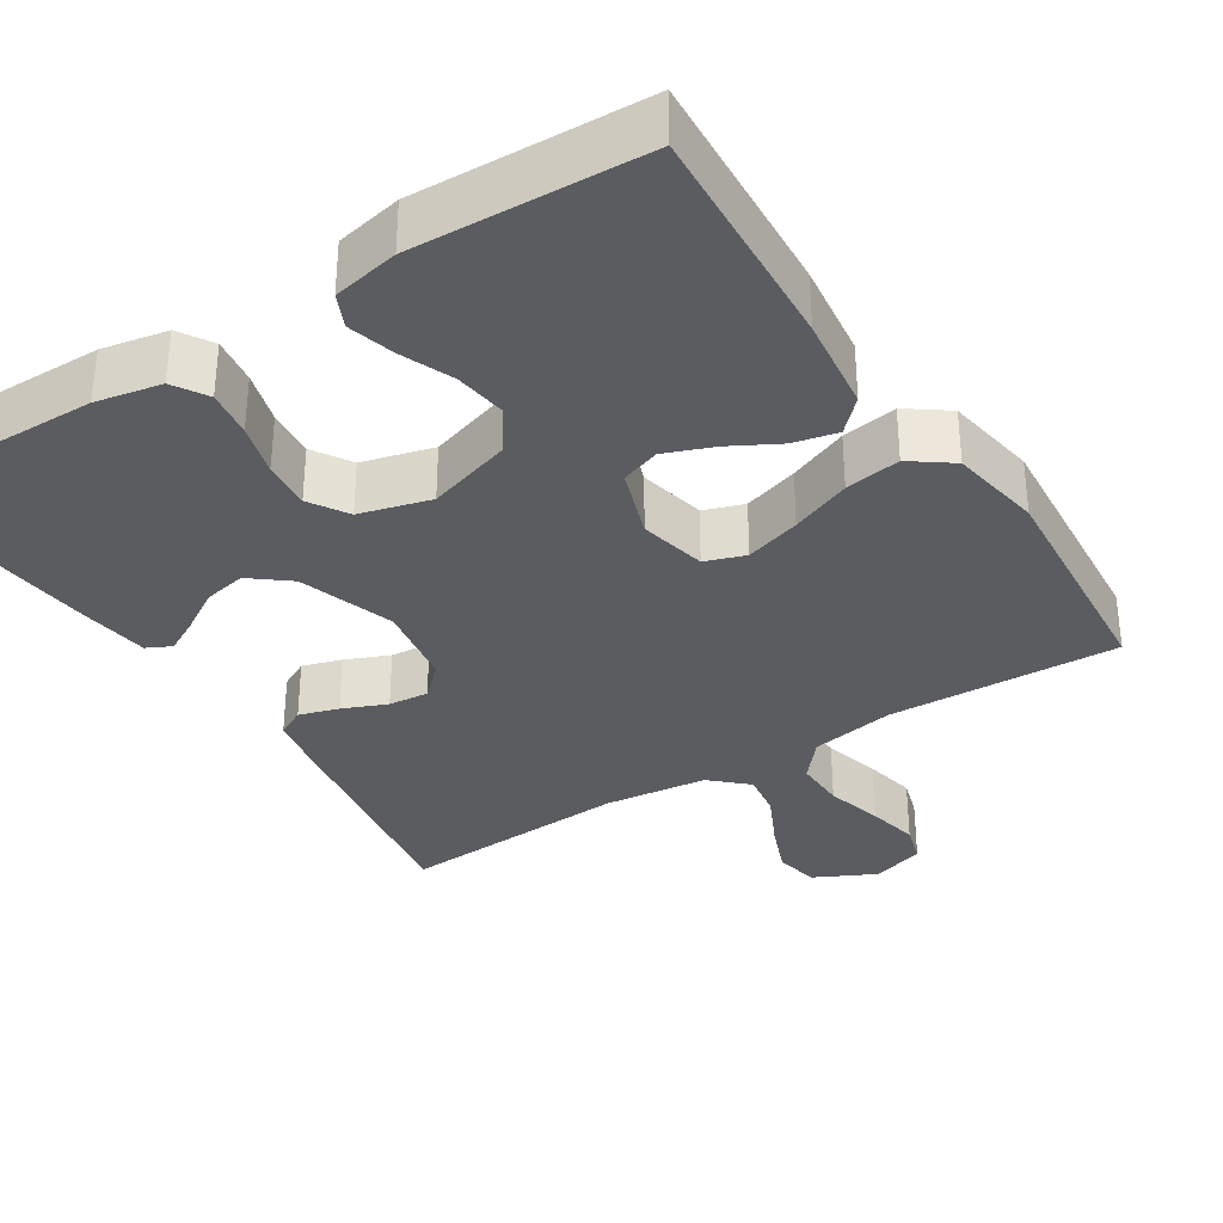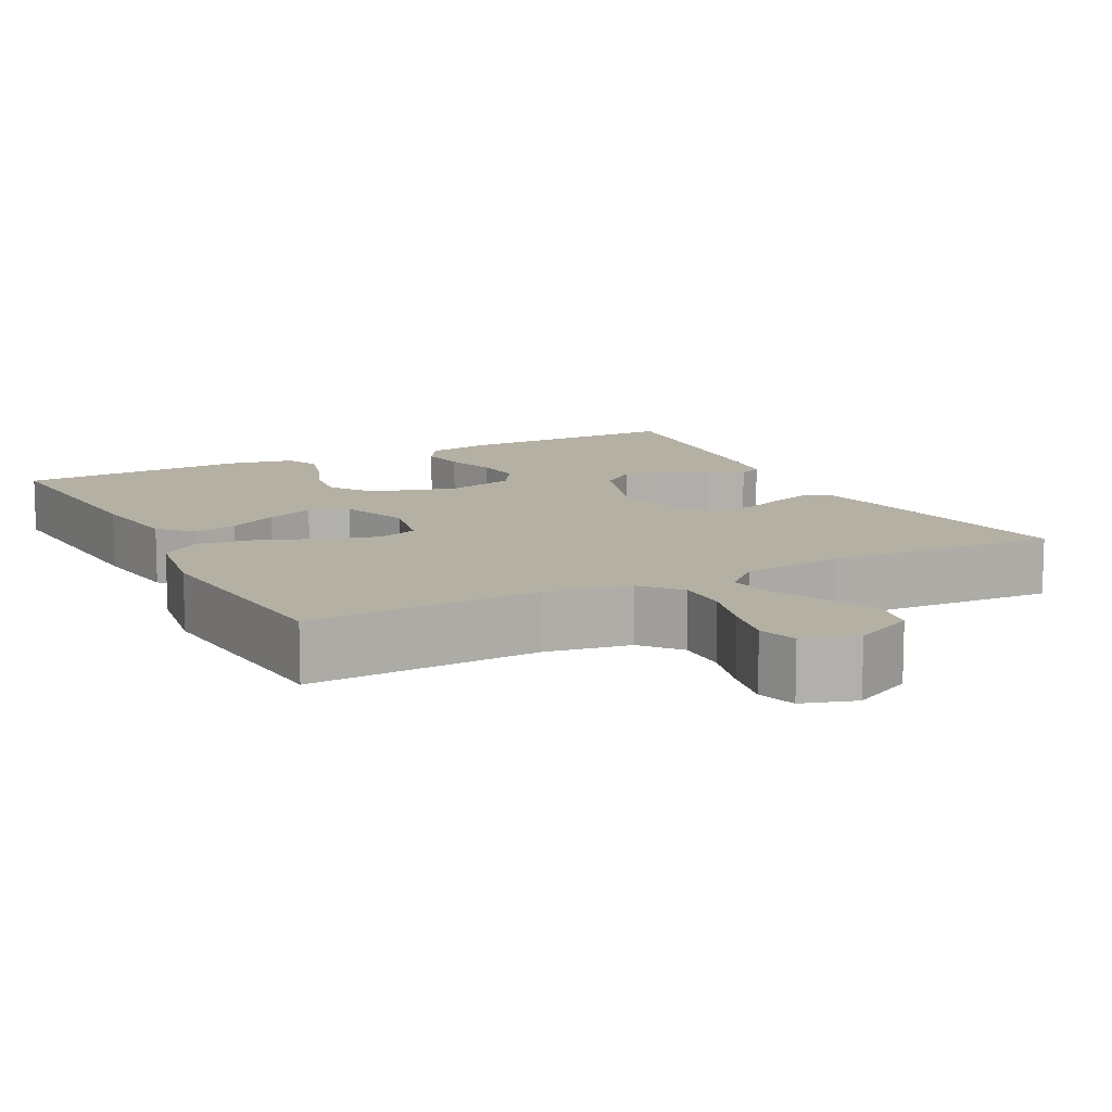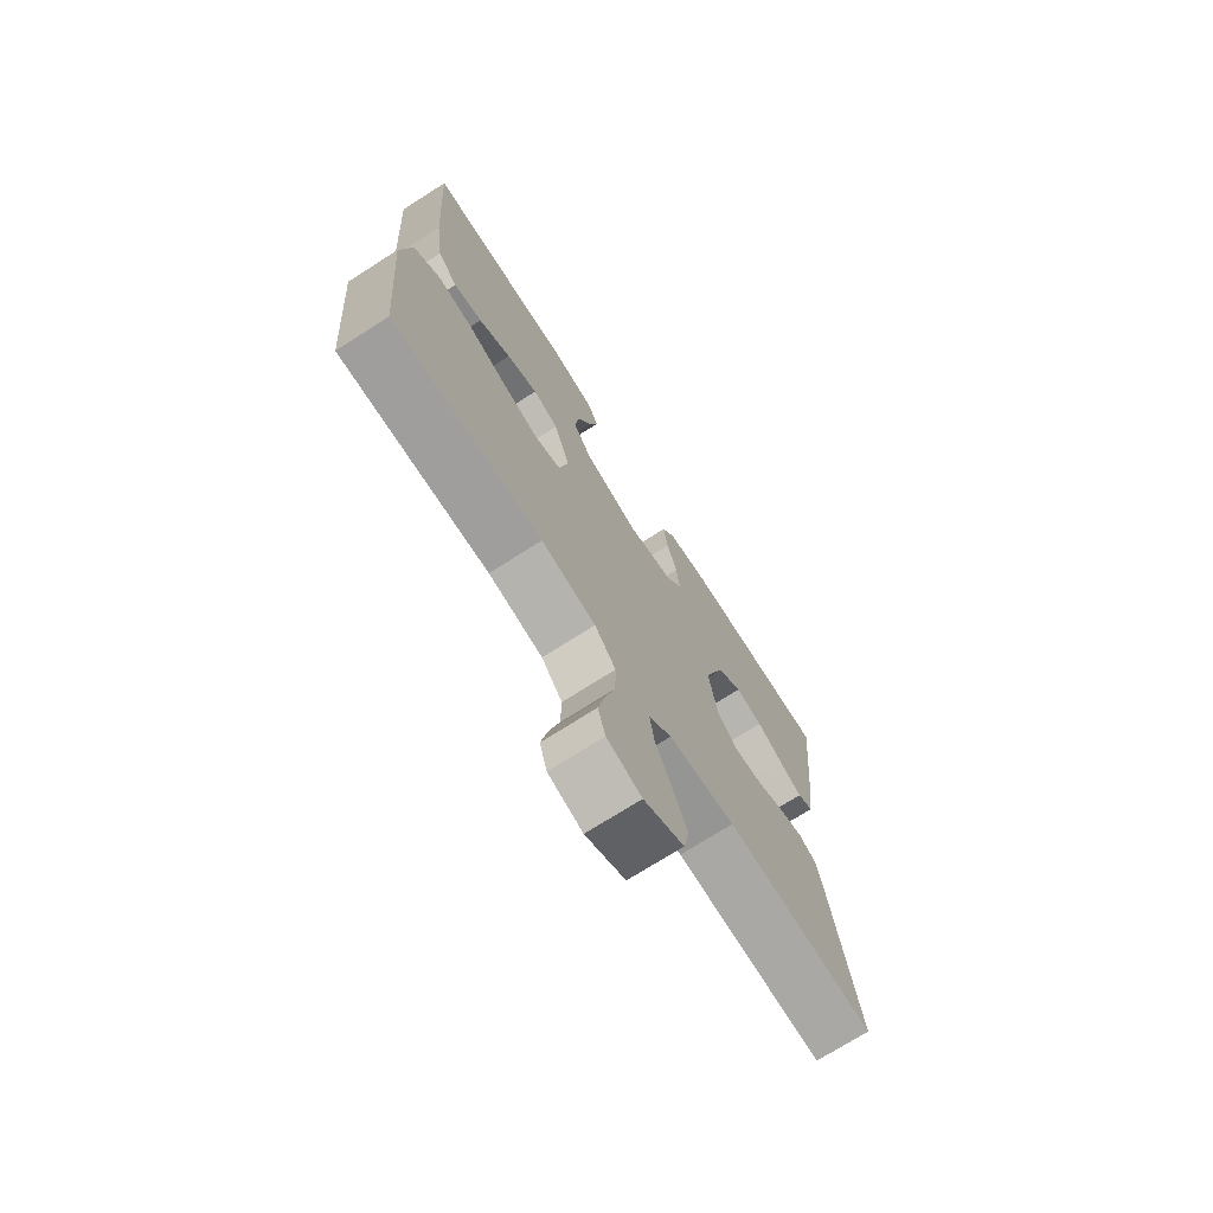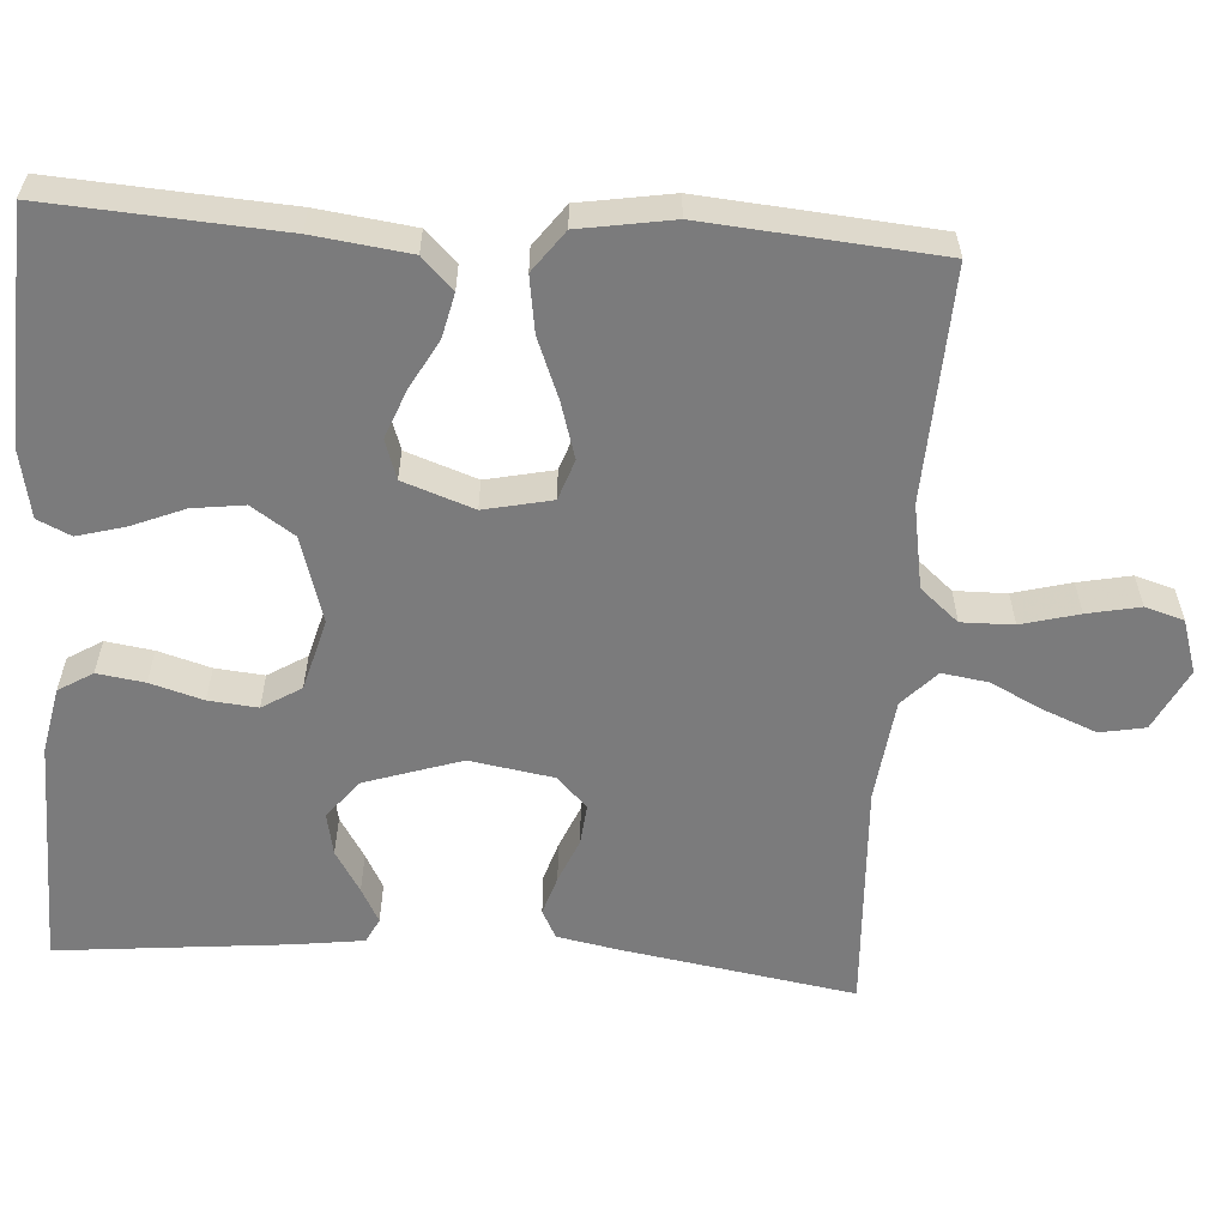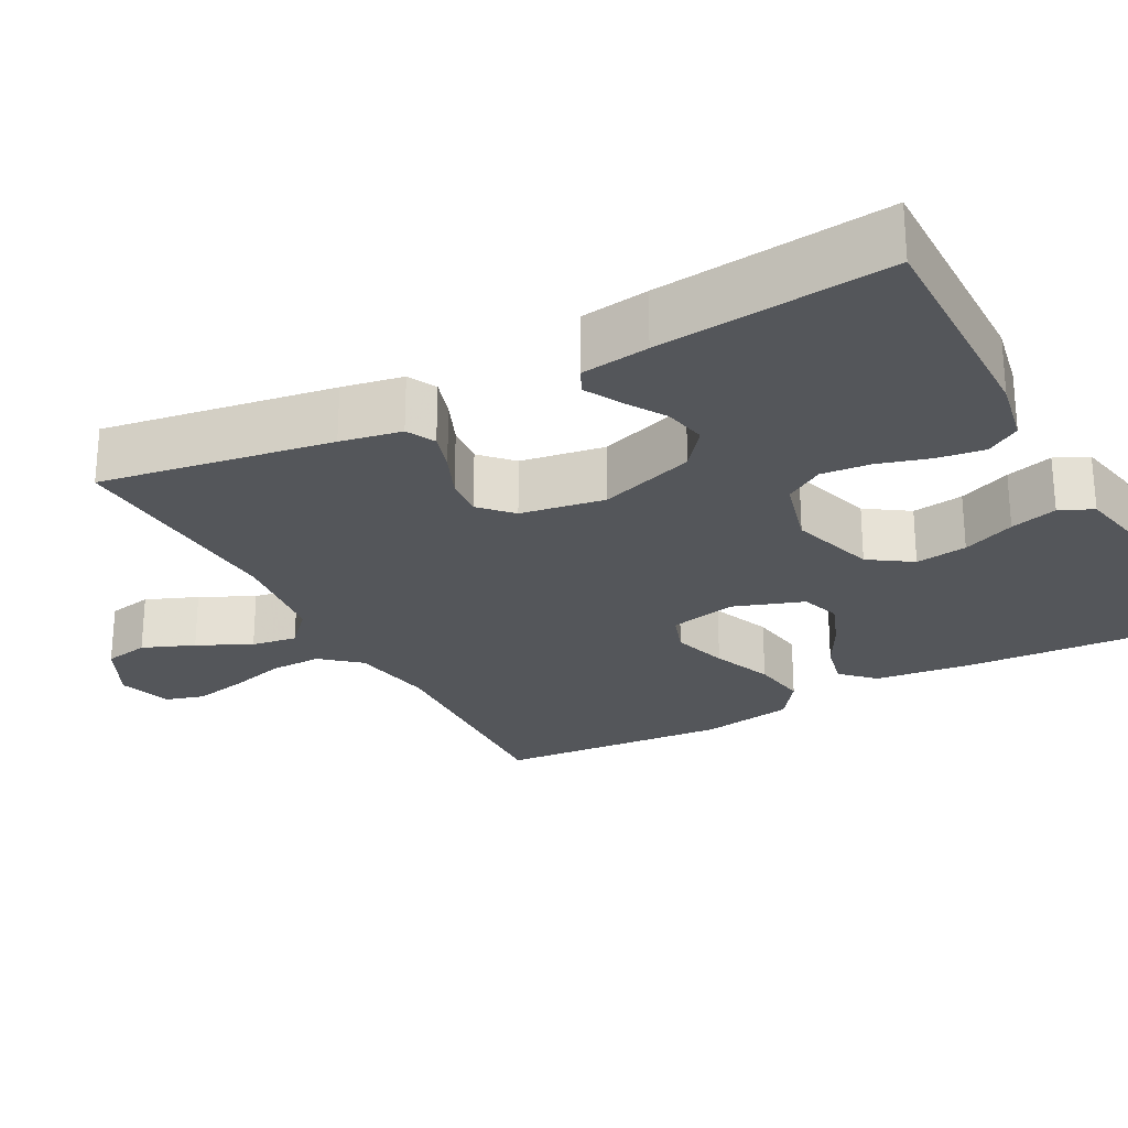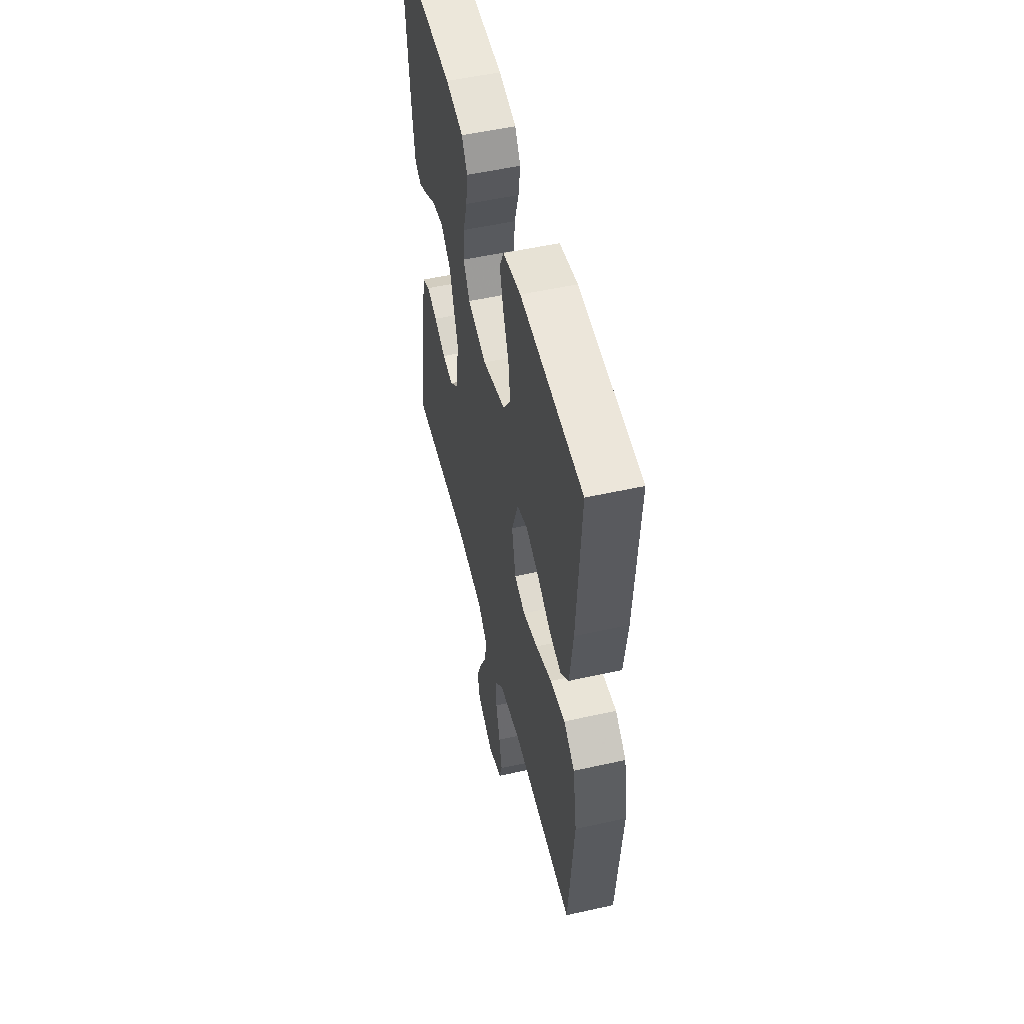
<metadata>
{"format":"obj","ext":"obj","renderer":"f3d","projection":"perspective","resolution":1024,"background":"white","views":[{"elev":-33.7,"azim":32.7,"up":"+Y"},{"elev":11.5,"azim":152.5,"up":"+Y"},{"elev":-72.8,"azim":122.5,"up":"+Z"},{"elev":-58.5,"azim":86.1,"up":"+Y"},{"elev":-25.6,"azim":-61.7,"up":"+Y"},{"elev":52.8,"azim":76.5,"up":"+Z"}]}
</metadata>
<code>
v 0.5 0.07 0.5
v 0.481 0.07 0.2
v 0.465 0.07 0.076
v 0.425 0.07 0.036
v 0.368 0.07 0.049
v 0.304 0.07 0.084
v 0.242 0.07 0.108
v 0.191 0.07 0.091
v 0.159 0.07 0
v 0.178 0.07 -0.087
v 0.23 0.07 -0.105
v 0.302 0.07 -0.083
v 0.38 0.07 -0.052
v 0.452 0.07 -0.041
v 0.505 0.07 -0.08
v 0.525 0.07 -0.2
v 0.5 0.07 -0.5
v 0.2 0.07 -0.487
v 0.091 0.07 -0.506
v 0.049 0.07 -0.555
v 0.05 0.07 -0.622
v 0.07 0.07 -0.696
v 0.084 0.07 -0.764
v 0.069 0.07 -0.814
v 0 0.07 -0.836
v -0.08 0.07 -0.796
v -0.091 0.07 -0.738
v -0.064 0.07 -0.671
v -0.03 0.07 -0.602
v -0.021 0.07 -0.543
v -0.067 0.07 -0.5
v -0.2 0.07 -0.484
v -0.5 0.07 -0.5
v -0.451 0.07 -0.2
v -0.436 0.07 -0.121
v -0.399 0.07 -0.102
v -0.348 0.07 -0.118
v -0.291 0.07 -0.142
v -0.239 0.07 -0.147
v -0.199 0.07 -0.109
v -0.181 0.07 0
v -0.222 0.07 0.124
v -0.272 0.07 0.164
v -0.327 0.07 0.153
v -0.381 0.07 0.12
v -0.426 0.07 0.096
v -0.458 0.07 0.112
v -0.47 0.07 0.2
v -0.5 0.07 0.5
v -0.2 0.07 0.496
v -0.115 0.07 0.479
v -0.088 0.07 0.435
v -0.097 0.07 0.374
v -0.117 0.07 0.306
v -0.123 0.07 0.243
v -0.092 0.07 0.193
v 0 0.07 0.168
v 0.111 0.07 0.202
v 0.148 0.07 0.257
v 0.139 0.07 0.324
v 0.111 0.07 0.392
v 0.094 0.07 0.453
v 0.114 0.07 0.496
v 0.2 0.07 0.513
v 0.5 0 0.5
v 0.481 0 0.2
v 0.465 0 0.076
v 0.425 0 0.036
v 0.368 0 0.049
v 0.304 0 0.084
v 0.242 0 0.108
v 0.191 0 0.091
v 0.159 0 0
v 0.178 0 -0.087
v 0.23 0 -0.105
v 0.302 0 -0.083
v 0.38 0 -0.052
v 0.452 0 -0.041
v 0.505 0 -0.08
v 0.525 0 -0.2
v 0.5 0 -0.5
v 0.2 0 -0.487
v 0.091 0 -0.506
v 0.049 0 -0.555
v 0.05 0 -0.622
v 0.07 0 -0.696
v 0.084 0 -0.764
v 0.069 0 -0.814
v 0 0 -0.836
v -0.08 0 -0.796
v -0.091 0 -0.738
v -0.064 0 -0.671
v -0.03 0 -0.602
v -0.021 0 -0.543
v -0.067 0 -0.5
v -0.2 0 -0.484
v -0.5 0 -0.5
v -0.451 0 -0.2
v -0.436 0 -0.121
v -0.399 0 -0.102
v -0.348 0 -0.118
v -0.291 0 -0.142
v -0.239 0 -0.147
v -0.199 0 -0.109
v -0.181 0 0
v -0.222 0 0.124
v -0.272 0 0.164
v -0.327 0 0.153
v -0.381 0 0.12
v -0.426 0 0.096
v -0.458 0 0.112
v -0.47 0 0.2
v -0.5 0 0.5
v -0.2 0 0.496
v -0.115 0 0.479
v -0.088 0 0.435
v -0.097 0 0.374
v -0.117 0 0.306
v -0.123 0 0.243
v -0.092 0 0.193
v 0 0 0.168
v 0.111 0 0.202
v 0.148 0 0.257
v 0.139 0 0.324
v 0.111 0 0.392
v 0.094 0 0.453
v 0.114 0 0.496
v 0.2 0 0.513
f 4 5 6
f 3 4 6
f 2 3 6
f 1 2 6
f 64 1 6
f 63 64 6
f 62 63 6
f 61 62 6
f 60 61 6
f 59 60 6 7
f 58 59 7 8
f 57 58 8 9
f 56 57 9 10
f 52 53 54
f 51 52 54
f 50 51 54
f 49 50 54
f 48 49 54
f 47 48 54
f 46 47 54
f 45 46 54
f 44 45 54
f 43 44 54 55
f 42 43 55 56
f 36 37 38
f 35 36 38
f 34 35 38
f 33 34 38
f 32 33 38
f 31 32 38 39
f 30 31 39 40
f 27 28 29
f 26 27 29
f 25 26 29
f 24 25 29
f 23 24 29
f 22 23 29
f 21 22 29
f 20 21 29 30
f 30 40 41
f 20 30 41
f 19 20 41
f 16 17 18
f 15 16 18
f 14 15 18
f 13 14 18
f 12 13 18
f 11 12 18 19
f 42 56 10
f 41 42 10
f 19 41 10
f 10 11 19
f 70 69 68
f 70 68 67
f 70 67 66
f 70 66 65
f 70 65 128
f 70 128 127
f 70 127 126
f 70 126 125
f 70 125 124
f 71 70 124 123
f 72 71 123 122
f 73 72 122 121
f 74 73 121 120
f 118 117 116
f 118 116 115
f 118 115 114
f 118 114 113
f 118 113 112
f 118 112 111
f 118 111 110
f 118 110 109
f 118 109 108
f 119 118 108 107
f 120 119 107 106
f 102 101 100
f 102 100 99
f 102 99 98
f 102 98 97
f 102 97 96
f 103 102 96 95
f 104 103 95 94
f 93 92 91
f 93 91 90
f 93 90 89
f 93 89 88
f 93 88 87
f 93 87 86
f 93 86 85
f 94 93 85 84
f 105 104 94
f 105 94 84
f 105 84 83
f 82 81 80
f 82 80 79
f 82 79 78
f 82 78 77
f 82 77 76
f 83 82 76 75
f 74 120 106
f 74 106 105
f 74 105 83
f 83 75 74
f 1 65 66 2
f 2 66 67 3
f 3 67 68 4
f 4 68 69 5
f 5 69 70 6
f 6 70 71 7
f 7 71 72 8
f 8 72 73 9
f 9 73 74 10
f 10 74 75 11
f 11 75 76 12
f 12 76 77 13
f 13 77 78 14
f 14 78 79 15
f 15 79 80 16
f 16 80 81 17
f 17 81 82 18
f 18 82 83 19
f 19 83 84 20
f 20 84 85 21
f 21 85 86 22
f 22 86 87 23
f 23 87 88 24
f 24 88 89 25
f 25 89 90 26
f 26 90 91 27
f 27 91 92 28
f 28 92 93 29
f 29 93 94 30
f 30 94 95 31
f 31 95 96 32
f 32 96 97 33
f 33 97 98 34
f 34 98 99 35
f 35 99 100 36
f 36 100 101 37
f 37 101 102 38
f 38 102 103 39
f 39 103 104 40
f 40 104 105 41
f 41 105 106 42
f 42 106 107 43
f 43 107 108 44
f 44 108 109 45
f 45 109 110 46
f 46 110 111 47
f 47 111 112 48
f 48 112 113 49
f 49 113 114 50
f 50 114 115 51
f 51 115 116 52
f 52 116 117 53
f 53 117 118 54
f 54 118 119 55
f 55 119 120 56
f 56 120 121 57
f 57 121 122 58
f 58 122 123 59
f 59 123 124 60
f 60 124 125 61
f 61 125 126 62
f 62 126 127 63
f 63 127 128 64
f 64 128 65 1

</code>
